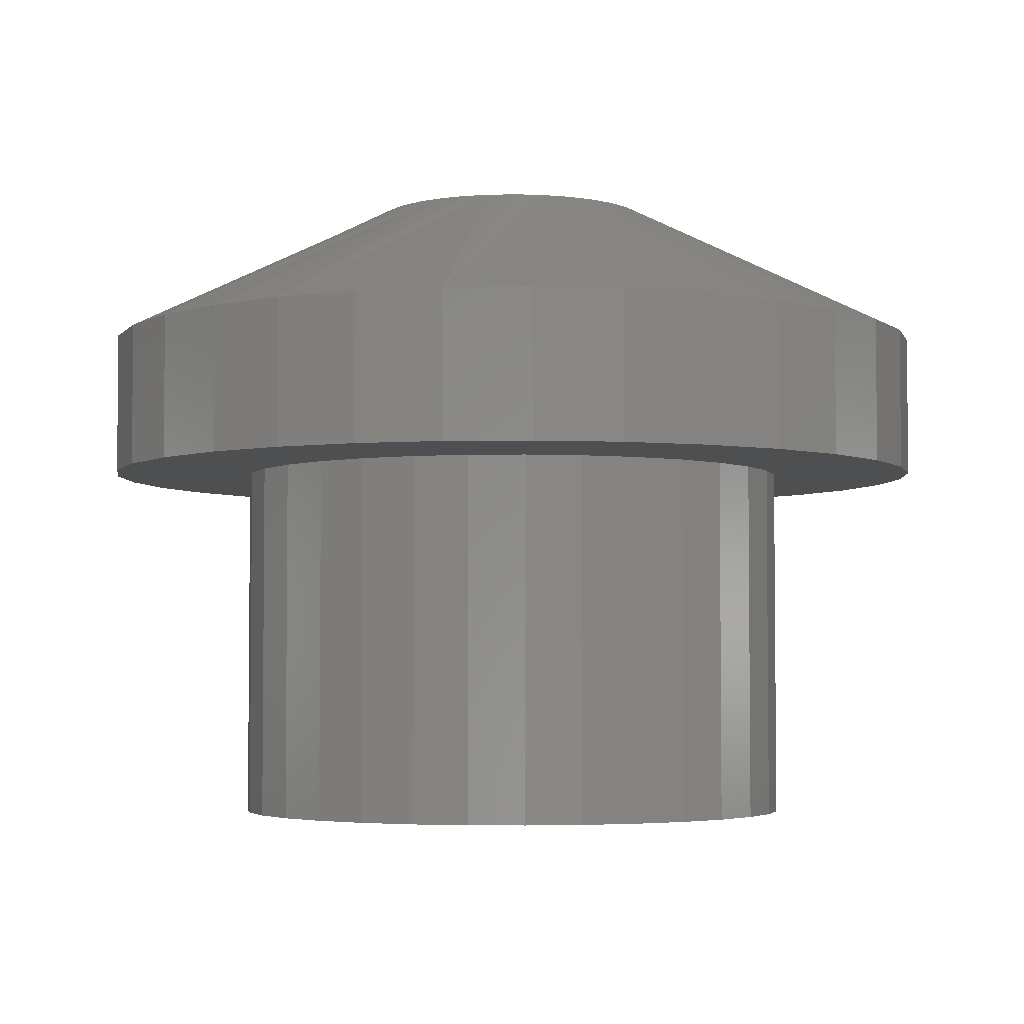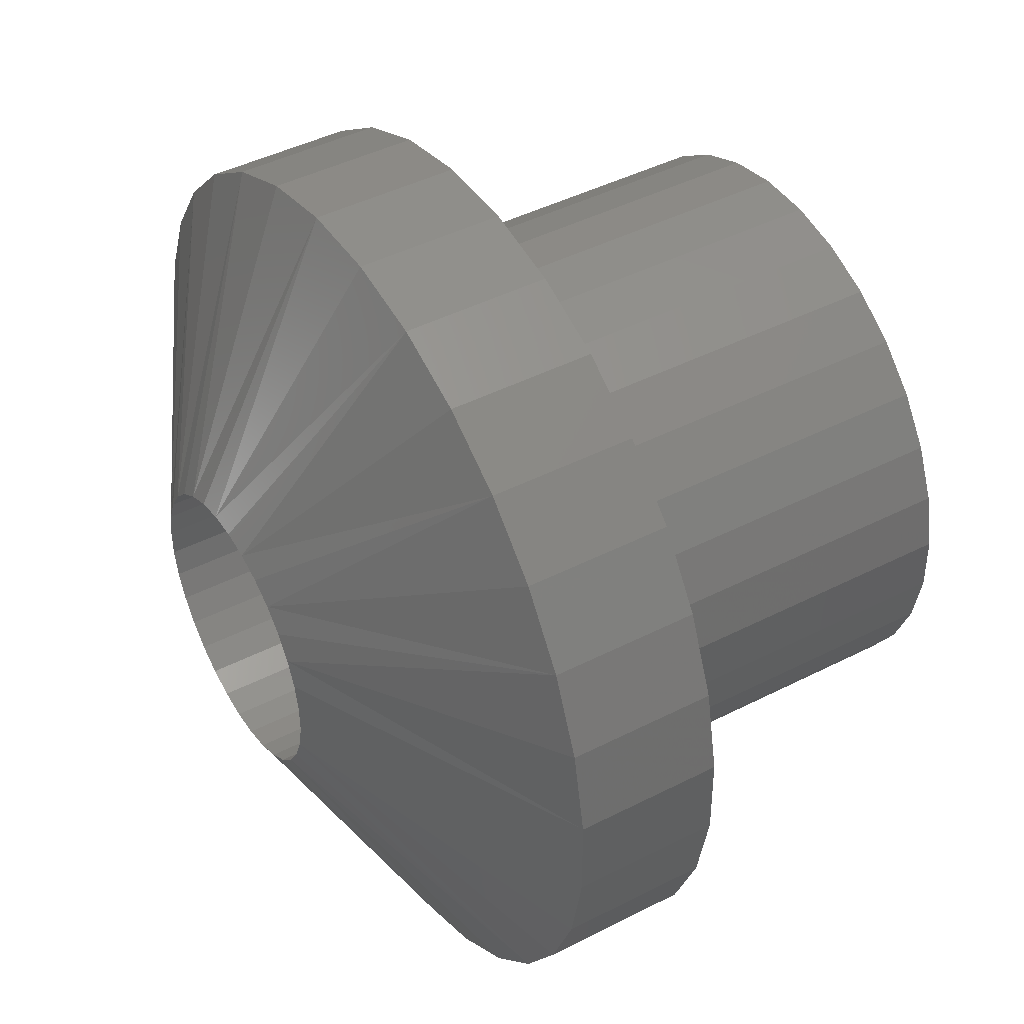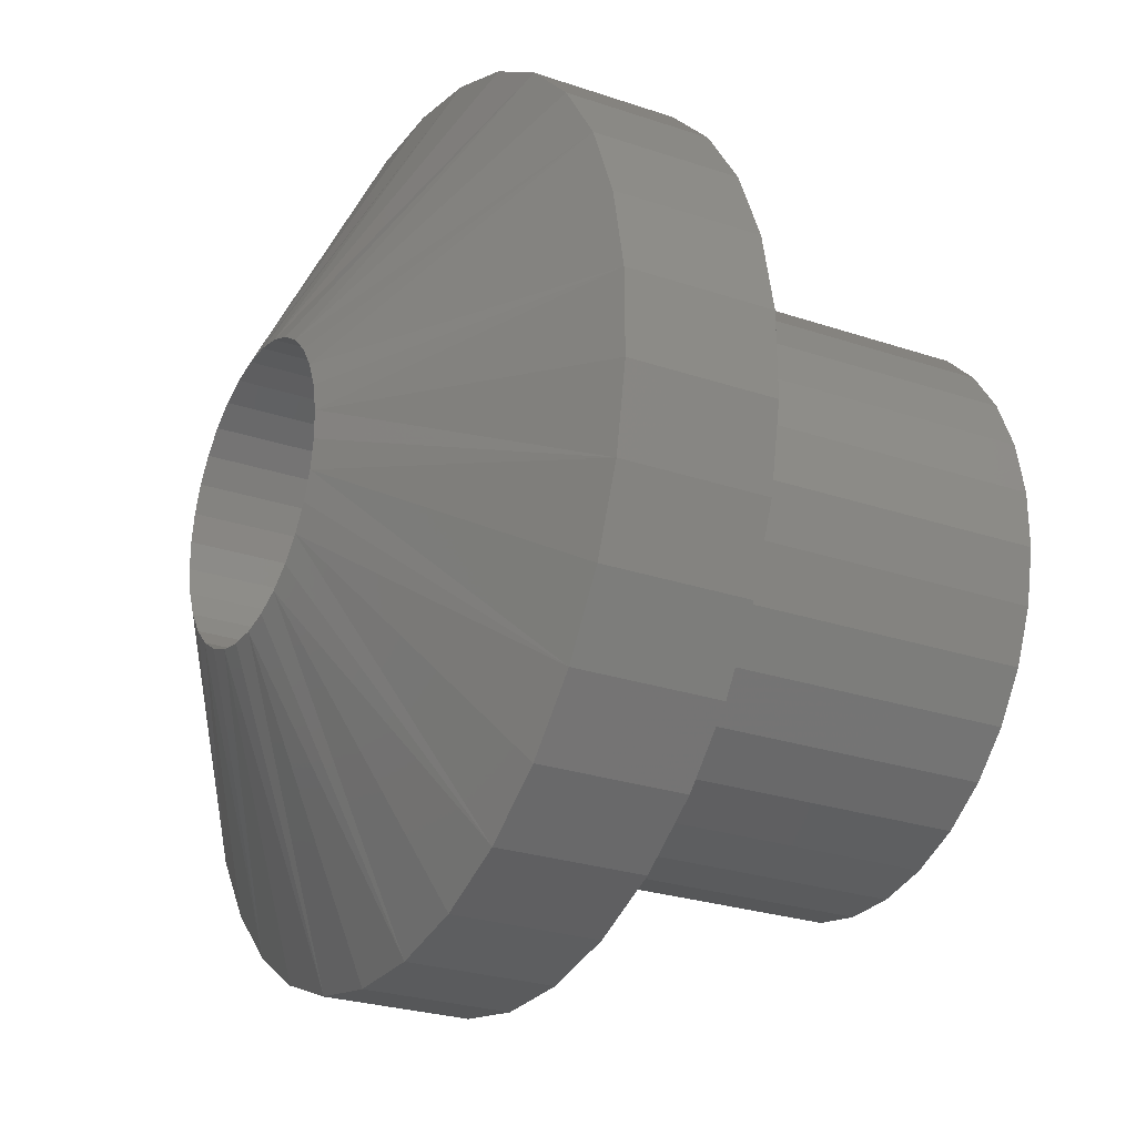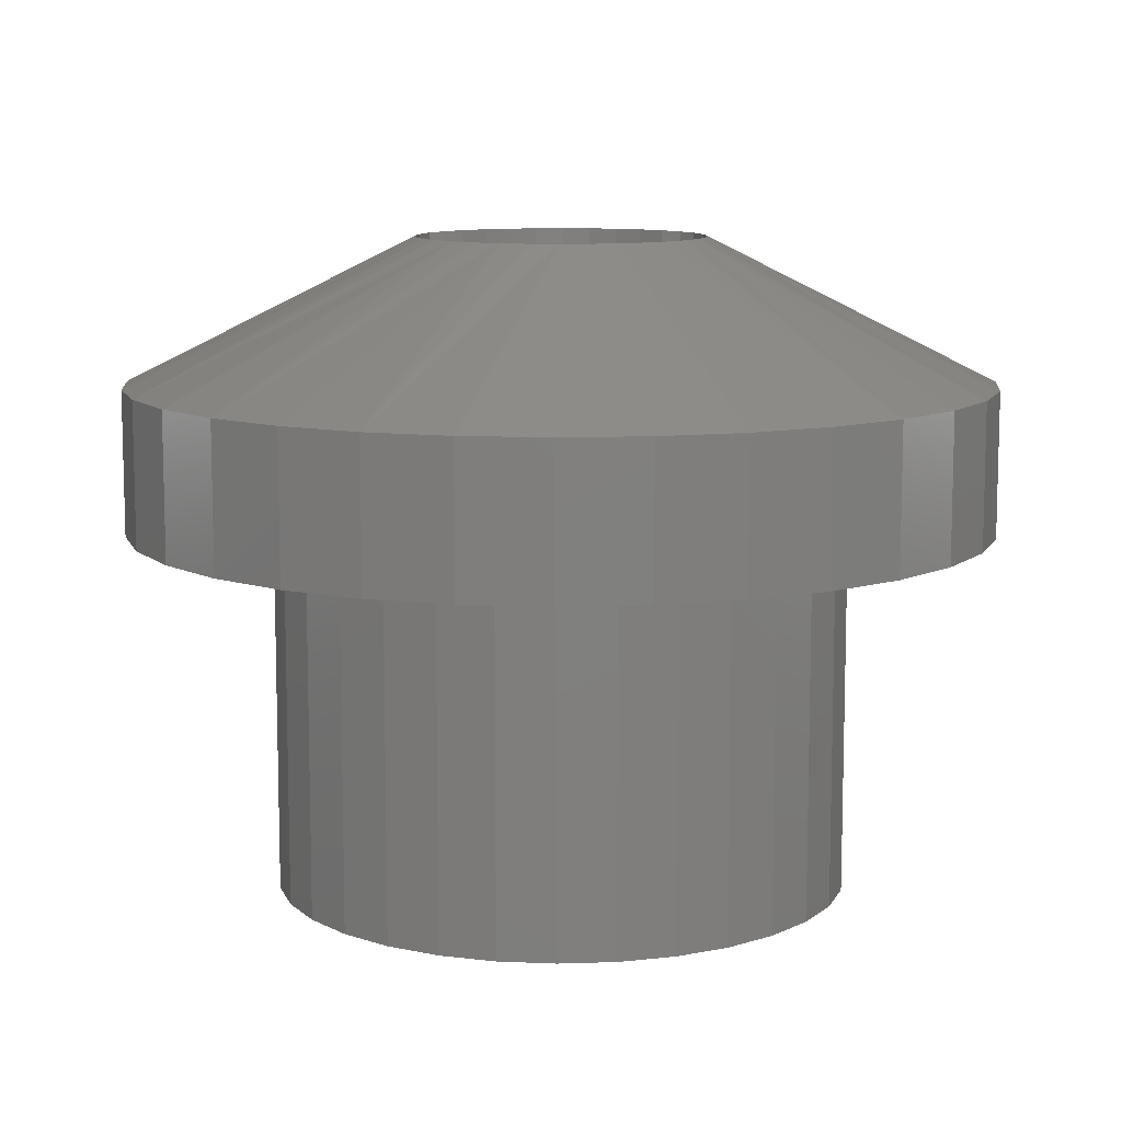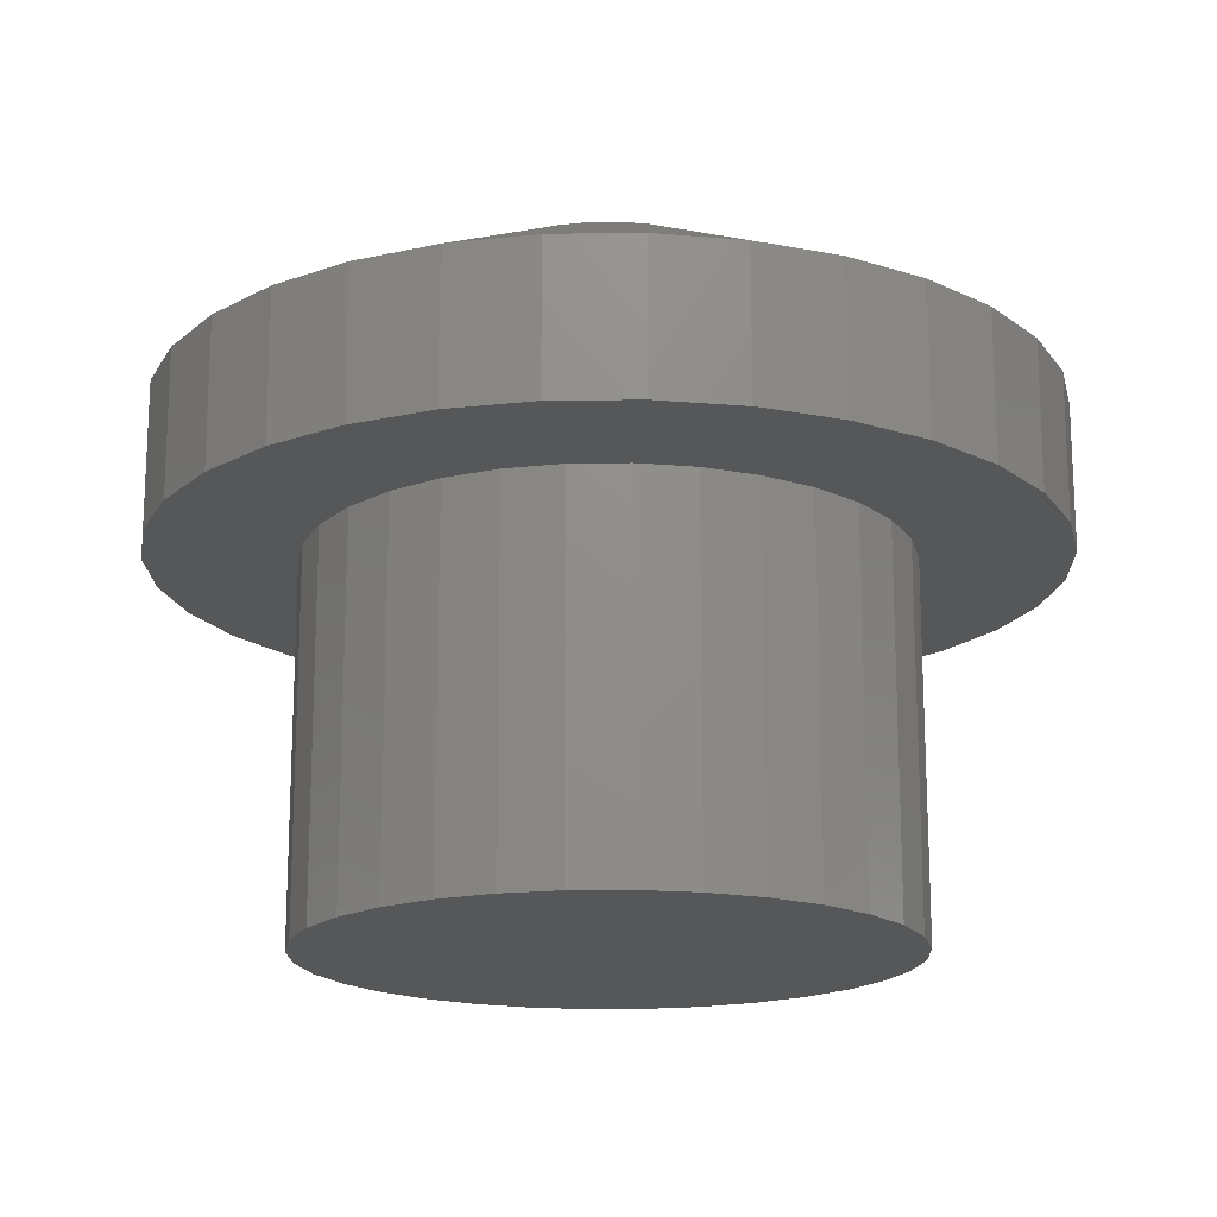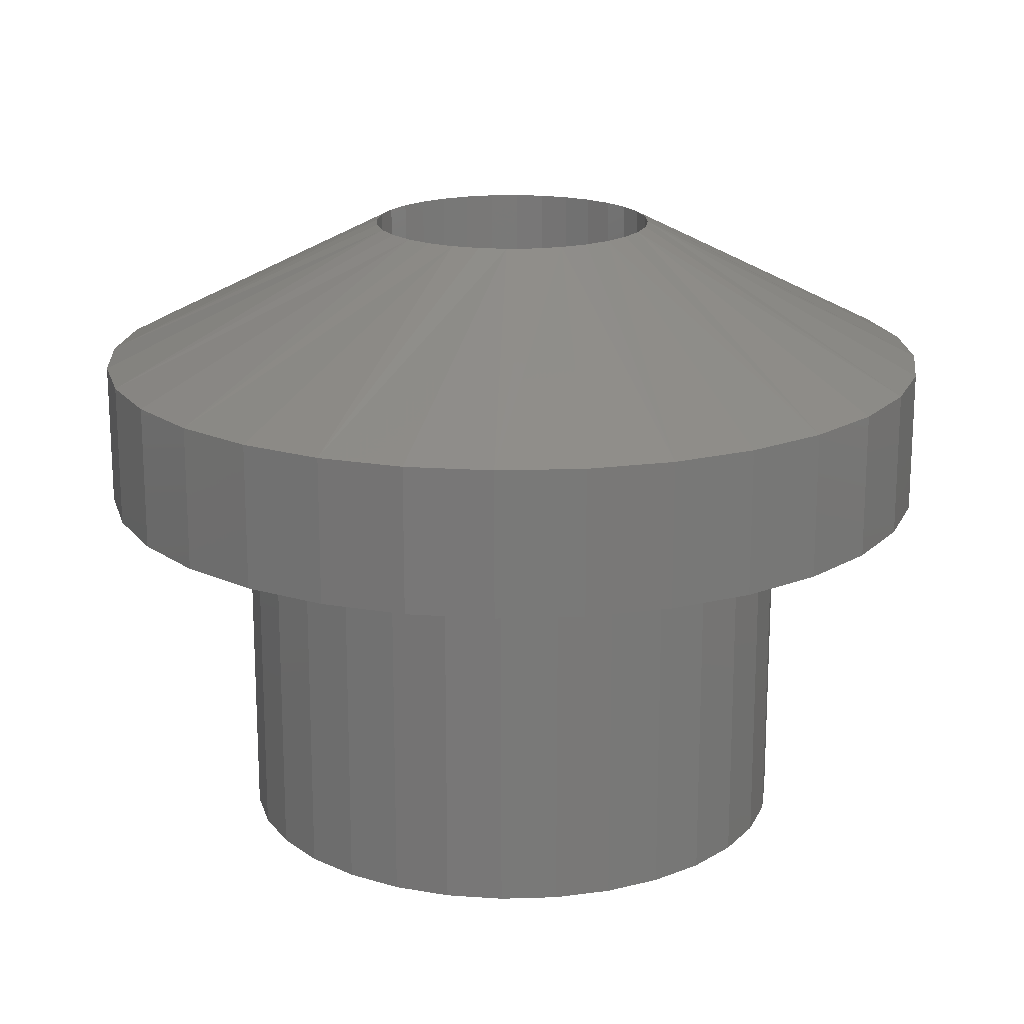
<metadata>
{"format":"stl","ext":"stl","renderer":"f3d","projection":"perspective","resolution":1024,"background":"white","views":[{"elev":-3.8,"azim":149.8,"up":"+Z"},{"elev":44.2,"azim":59.1,"up":"+Y"},{"elev":-25.8,"azim":61.5,"up":"+Y"},{"elev":10.1,"azim":-150.6,"up":"+Z"},{"elev":-17.4,"azim":92.0,"up":"+Z"},{"elev":18.2,"azim":-59.2,"up":"+Z"}]}
</metadata>
<code>
# stl→obj: 192 verts, 380 faces
v 0.006604 0.2224 0.07434
v -0.007953 0.2223 0.07434
v -0.0222 0.2193 0.07434
v 0.02091 0.2197 0.07434
v 0.03441 0.2142 0.07434
v -0.04763 0.2054 0.07434
v 0.04658 0.2063 0.07434
v 0.05697 0.1961 0.07434
v -0.05783 0.195 0.07434
v 0.05783 0.1019 0.07434
v -0.04658 0.09061 0.07434
v 0.04763 0.09147 0.07434
v -0.03441 0.08263 0.07434
v 0.0222 0.07757 0.07434
v -0.02091 0.07718 0.07434
v -0.006604 0.07447 0.07434
v 0.007953 0.0746 0.07434
v 0.0356 0.08327 0.07434
v -0.0356 0.2136 0.07434
v 0.06517 0.184 0.07434
v -0.06581 0.1828 0.07434
v 0.07086 0.1706 0.07434
v -0.07126 0.1693 0.07434
v 0.07383 0.1564 0.07434
v -0.07397 0.155 0.07434
v 0.07397 0.1418 0.07434
v -0.07383 0.1405 0.07434
v 0.07126 0.1275 0.07434
v -0.07086 0.1262 0.07434
v 0.06581 0.114 0.07434
v -0.06517 0.1128 0.07434
v -0.05697 0.1008 0.07434
v 0.06661 -0.06415 0.03898
v 0.01591 0.0007719 0.03898
v 0.1068 -0.04707 0.03898
v 0.1429 -0.02248 0.03898
v 0.1735 0.008685 0.03898
v 0.04441 0.006712 0.03898
v 0.0712 0.0181 0.03898
v 0.02386 -0.07306 0.03898
v 0.01981 0.3703 0.03898
v 0.06272 0.3622 0.03898
v 0.01321 0.2964 0.03898
v -0.02386 0.3699 0.03898
v -0.04441 0.2902 0.03898
v -0.1735 0.2882 0.03898
v -0.1429 0.3194 0.03898
v -0.1157 0.2416 0.03898
v -0.1974 0.2517 0.03898
v -0.09526 0.2624 0.03898
v 0.1032 0.3459 0.03898
v -0.01591 0.2961 0.03898
v -0.1068 0.3439 0.03898
v -0.06661 0.361 0.03898
v -0.01321 0.0005062 0.03898
v -0.01981 -0.07346 0.03898
v -0.06272 -0.06533 0.03898
v -0.1032 -0.04899 0.03898
v -0.1398 -0.02506 0.03898
v -0.1709 0.005542 0.03898
v -0.04181 0.005925 0.03898
v -0.0712 0.2788 0.03898
v -0.1479 0.1616 0.03898
v -0.2219 0.1682 0.03898
v -0.1425 0.1903 0.03898
v -0.2138 0.2112 0.03898
v -0.1316 0.2173 0.03898
v -0.1303 0.07723 0.03898
v -0.2126 0.08183 0.03898
v -0.1417 0.104 0.03898
v -0.2215 0.1246 0.03898
v -0.1477 0.1325 0.03898
v -0.09317 0.03278 0.03898
v -0.1955 0.04163 0.03898
v -0.1139 0.05317 0.03898
v -0.06881 0.01682 0.03898
v 0.1303 0.2196 0.03898
v 0.1139 0.2437 0.03898
v 0.2126 0.215 0.03898
v 0.09317 0.2641 0.03898
v 0.1955 0.2552 0.03898
v 0.06881 0.2801 0.03898
v 0.1709 0.2913 0.03898
v 0.04181 0.2909 0.03898
v 0.1398 0.3219 0.03898
v 0.1477 0.1643 0.03898
v 0.1417 0.1928 0.03898
v 0.2215 0.1723 0.03898
v 0.1316 0.07962 0.03898
v 0.1425 0.1066 0.03898
v 0.2138 0.08572 0.03898
v 0.1479 0.1352 0.03898
v 0.2219 0.1286 0.03898
v 0.09526 0.03449 0.03898
v 0.1157 0.05527 0.03898
v 0.1974 0.04522 0.03898
v -0.04441 0.2902 -0.1484
v -0.01591 0.2961 -0.1484
v 0.01321 0.2964 -0.1484
v 0.04181 0.2909 -0.1484
v 0.06881 0.2801 -0.1484
v -0.01321 0.0005062 -0.1484
v -0.04181 0.005925 -0.1484
v 0.04441 0.006712 -0.1484
v 0.01591 0.0007719 -0.1484
v 0.0712 0.0181 -0.1484
v -0.06881 0.01682 -0.1484
v -0.09317 0.03278 -0.1484
v 0.09526 0.03449 -0.1484
v -0.0712 0.2788 -0.1484
v 0.09317 0.2641 -0.1484
v -0.09526 0.2624 -0.1484
v 0.1139 0.2437 -0.1484
v -0.1157 0.2416 -0.1484
v 0.1303 0.2196 -0.1484
v -0.1316 0.2173 -0.1484
v 0.1417 0.1928 -0.1484
v -0.1425 0.1903 -0.1484
v 0.1477 0.1643 -0.1484
v -0.1479 0.1616 -0.1484
v 0.1479 0.1352 -0.1484
v -0.1477 0.1325 -0.1484
v 0.1425 0.1066 -0.1484
v -0.1417 0.104 -0.1484
v 0.1316 0.07962 -0.1484
v -0.1303 0.07723 -0.1484
v 0.1157 0.05527 -0.1484
v -0.1139 0.05317 -0.1484
v 0.05697 0.1961 0.1875
v 0.04658 0.2063 0.1875
v 0.03441 0.2142 0.1875
v 0.02091 0.2197 0.1875
v 0.006604 0.2224 0.1875
v -0.007953 0.2223 0.1875
v -0.0222 0.2193 0.1875
v -0.0356 0.2136 0.1875
v 0.06517 0.184 0.1875
v 0.07086 0.1706 0.1875
v 0.07383 0.1564 0.1875
v 0.07397 0.1418 0.1875
v 0.07126 0.1275 0.1875
v 0.06581 0.114 0.1875
v 0.05783 0.1019 0.1875
v 0.04763 0.09147 0.1875
v 0.0356 0.08327 0.1875
v 0.1429 -0.02248 0.1132
v 0.1735 0.008685 0.1132
v -0.1068 0.3439 0.1132
v -0.06661 0.361 0.1132
v 0.01981 0.3703 0.1132
v -0.02386 0.3699 0.1132
v 0.1032 0.3459 0.1132
v 0.06272 0.3622 0.1132
v 0.1709 0.2913 0.1132
v 0.1398 0.3219 0.1132
v 0.2126 0.215 0.1132
v 0.1955 0.2552 0.1132
v 0.2219 0.1286 0.1132
v 0.2215 0.1723 0.1132
v 0.1974 0.04522 0.1132
v 0.2138 0.08572 0.1132
v 0.1068 -0.04707 0.1132
v -0.05697 0.1008 0.1875
v -0.04658 0.09061 0.1875
v -0.03441 0.08263 0.1875
v -0.02091 0.07718 0.1875
v -0.006604 0.07447 0.1875
v 0.007953 0.0746 0.1875
v 0.0222 0.07757 0.1875
v -0.06517 0.1128 0.1875
v -0.07086 0.1262 0.1875
v -0.07383 0.1405 0.1875
v -0.07397 0.155 0.1875
v -0.07126 0.1693 0.1875
v -0.06581 0.1828 0.1875
v -0.05783 0.195 0.1875
v -0.04763 0.2054 0.1875
v -0.1429 0.3194 0.1132
v -0.1735 0.2882 0.1132
v 0.06661 -0.06415 0.1132
v -0.01981 -0.07346 0.1132
v 0.02386 -0.07306 0.1132
v -0.1032 -0.04899 0.1132
v -0.06272 -0.06533 0.1132
v -0.1709 0.005542 0.1132
v -0.1398 -0.02506 0.1132
v -0.2126 0.08183 0.1132
v -0.1955 0.04163 0.1132
v -0.2219 0.1682 0.1132
v -0.2215 0.1246 0.1132
v -0.1974 0.2517 0.1132
v -0.2138 0.2112 0.1132
f 1 2 3
f 1 3 4
f 5 6 7
f 8 7 6
f 6 9 8
f 10 11 12
f 12 11 13
f 14 15 16
f 14 16 17
f 18 12 13
f 18 13 15
f 18 15 14
f 19 6 5
f 19 5 4
f 19 4 3
f 8 9 20
f 20 9 21
f 20 21 22
f 22 21 23
f 22 23 24
f 24 23 25
f 24 25 26
f 26 25 27
f 26 27 28
f 28 27 29
f 28 29 30
f 30 29 31
f 30 31 10
f 10 31 32
f 10 32 11
f 33 34 35
f 34 36 35
f 37 38 39
f 34 33 40
f 41 42 43
f 43 44 41
f 45 46 47
f 48 49 50
f 43 42 51
f 38 37 36
f 34 38 36
f 52 45 47
f 52 47 53
f 52 53 54
f 52 54 44
f 52 44 43
f 55 34 40
f 55 40 56
f 55 56 57
f 55 57 58
f 55 58 59
f 55 59 60
f 55 60 61
f 45 62 46
f 46 62 50
f 46 50 49
f 63 64 65
f 65 64 66
f 65 66 67
f 67 66 49
f 67 49 48
f 68 69 70
f 70 69 71
f 70 71 72
f 72 71 64
f 72 64 63
f 73 74 75
f 75 74 69
f 75 69 68
f 61 60 76
f 76 60 74
f 76 74 73
f 77 78 79
f 79 78 80
f 79 80 81
f 81 80 82
f 81 82 83
f 83 82 84
f 83 84 85
f 85 84 43
f 85 43 51
f 86 87 88
f 88 87 77
f 88 77 79
f 89 90 91
f 91 90 92
f 91 92 93
f 93 92 86
f 93 86 88
f 39 94 37
f 37 94 95
f 37 95 96
f 96 95 89
f 96 89 91
f 97 98 99
f 100 97 99
f 97 100 101
f 102 103 104
f 105 102 104
f 106 104 103
f 106 103 107
f 106 107 108
f 106 108 109
f 97 101 110
f 110 101 111
f 110 111 112
f 112 111 113
f 112 113 114
f 114 113 115
f 114 115 116
f 116 115 117
f 116 117 118
f 118 117 119
f 118 119 120
f 120 119 121
f 120 121 122
f 122 121 123
f 122 123 124
f 124 123 125
f 124 125 126
f 126 125 127
f 126 127 128
f 128 127 109
f 128 109 108
f 20 129 8
f 8 129 130
f 8 130 7
f 7 130 131
f 7 131 5
f 5 131 132
f 5 132 4
f 4 132 133
f 4 133 1
f 1 133 134
f 1 134 2
f 2 134 135
f 2 135 3
f 3 135 136
f 3 136 19
f 129 20 137
f 137 20 22
f 137 22 138
f 138 22 24
f 138 24 139
f 139 24 26
f 139 26 140
f 140 26 28
f 140 28 141
f 141 28 30
f 141 30 142
f 142 30 10
f 142 10 143
f 143 10 12
f 143 12 144
f 144 12 18
f 144 18 145
f 146 147 143
f 148 136 149
f 150 151 134
f 152 153 132
f 154 155 130
f 156 157 137
f 158 159 139
f 160 161 141
f 146 143 162
f 162 143 144
f 162 144 145
f 149 136 151
f 151 136 135
f 151 135 134
f 150 134 153
f 153 134 133
f 153 133 132
f 152 132 155
f 155 132 131
f 155 131 130
f 154 130 157
f 157 130 129
f 157 129 137
f 156 137 159
f 159 137 138
f 159 138 139
f 158 139 161
f 161 139 140
f 161 140 141
f 160 141 147
f 147 141 142
f 147 142 143
f 53 148 54
f 54 148 149
f 54 149 44
f 44 149 151
f 44 151 41
f 41 151 150
f 41 150 42
f 42 150 153
f 42 153 51
f 51 153 152
f 51 152 85
f 85 152 155
f 85 155 83
f 83 155 154
f 83 154 81
f 81 154 157
f 81 157 79
f 79 157 156
f 79 156 88
f 88 156 159
f 88 159 93
f 93 159 158
f 93 158 91
f 91 158 161
f 91 161 96
f 96 161 160
f 96 160 37
f 37 160 147
f 37 147 36
f 36 147 146
f 36 146 35
f 35 146 162
f 110 62 97
f 97 62 45
f 97 45 98
f 98 45 52
f 98 52 99
f 99 52 43
f 99 43 100
f 100 43 84
f 100 84 101
f 101 84 82
f 101 82 111
f 111 82 80
f 111 80 113
f 113 80 78
f 113 78 115
f 115 78 77
f 115 77 117
f 117 77 87
f 117 87 119
f 119 87 86
f 119 86 121
f 121 86 92
f 121 92 123
f 123 92 90
f 123 90 125
f 125 90 89
f 125 89 127
f 127 89 95
f 127 95 109
f 109 95 94
f 109 94 106
f 106 94 39
f 31 163 32
f 32 163 164
f 32 164 11
f 11 164 165
f 11 165 13
f 13 165 166
f 13 166 15
f 15 166 167
f 15 167 16
f 16 167 168
f 16 168 17
f 17 168 169
f 17 169 14
f 14 169 145
f 14 145 18
f 163 31 170
f 170 31 29
f 170 29 171
f 171 29 27
f 171 27 172
f 172 27 25
f 172 25 173
f 173 25 23
f 173 23 174
f 174 23 21
f 174 21 175
f 175 21 9
f 175 9 176
f 176 9 6
f 176 6 177
f 177 6 19
f 177 19 136
f 178 179 176
f 162 145 180
f 181 182 168
f 183 184 166
f 185 186 164
f 187 188 170
f 189 190 172
f 191 192 174
f 178 176 148
f 148 176 177
f 148 177 136
f 180 145 182
f 182 145 169
f 182 169 168
f 181 168 184
f 184 168 167
f 184 167 166
f 183 166 186
f 186 166 165
f 186 165 164
f 185 164 188
f 188 164 163
f 188 163 170
f 187 170 190
f 190 170 171
f 190 171 172
f 189 172 192
f 192 172 173
f 192 173 174
f 191 174 179
f 179 174 175
f 179 175 176
f 35 162 33
f 33 162 180
f 33 180 40
f 40 180 182
f 40 182 56
f 56 182 181
f 56 181 57
f 57 181 184
f 57 184 58
f 58 184 183
f 58 183 59
f 59 183 186
f 59 186 60
f 60 186 185
f 60 185 74
f 74 185 188
f 74 188 69
f 69 188 187
f 69 187 71
f 71 187 190
f 71 190 64
f 64 190 189
f 64 189 66
f 66 189 192
f 66 192 49
f 49 192 191
f 49 191 46
f 46 191 179
f 46 179 47
f 47 179 178
f 47 178 53
f 53 178 148
f 106 39 104
f 104 39 38
f 104 38 105
f 105 38 34
f 105 34 102
f 102 34 55
f 102 55 103
f 103 55 61
f 103 61 107
f 107 61 76
f 107 76 108
f 108 76 73
f 108 73 128
f 128 73 75
f 128 75 126
f 126 75 68
f 126 68 124
f 124 68 70
f 124 70 122
f 122 70 72
f 122 72 120
f 120 72 63
f 120 63 118
f 118 63 65
f 118 65 116
f 116 65 67
f 116 67 114
f 114 67 48
f 114 48 112
f 112 48 50
f 112 50 110
f 110 50 62

</code>
